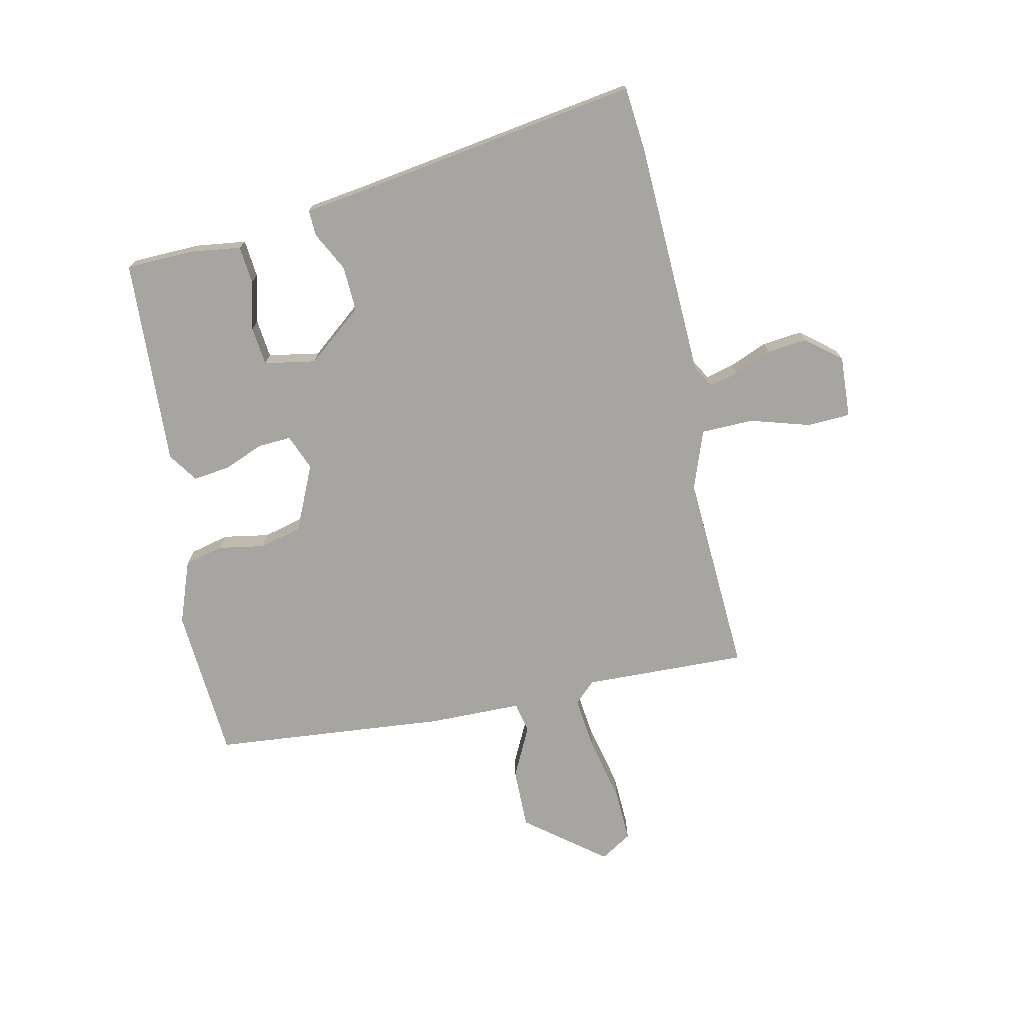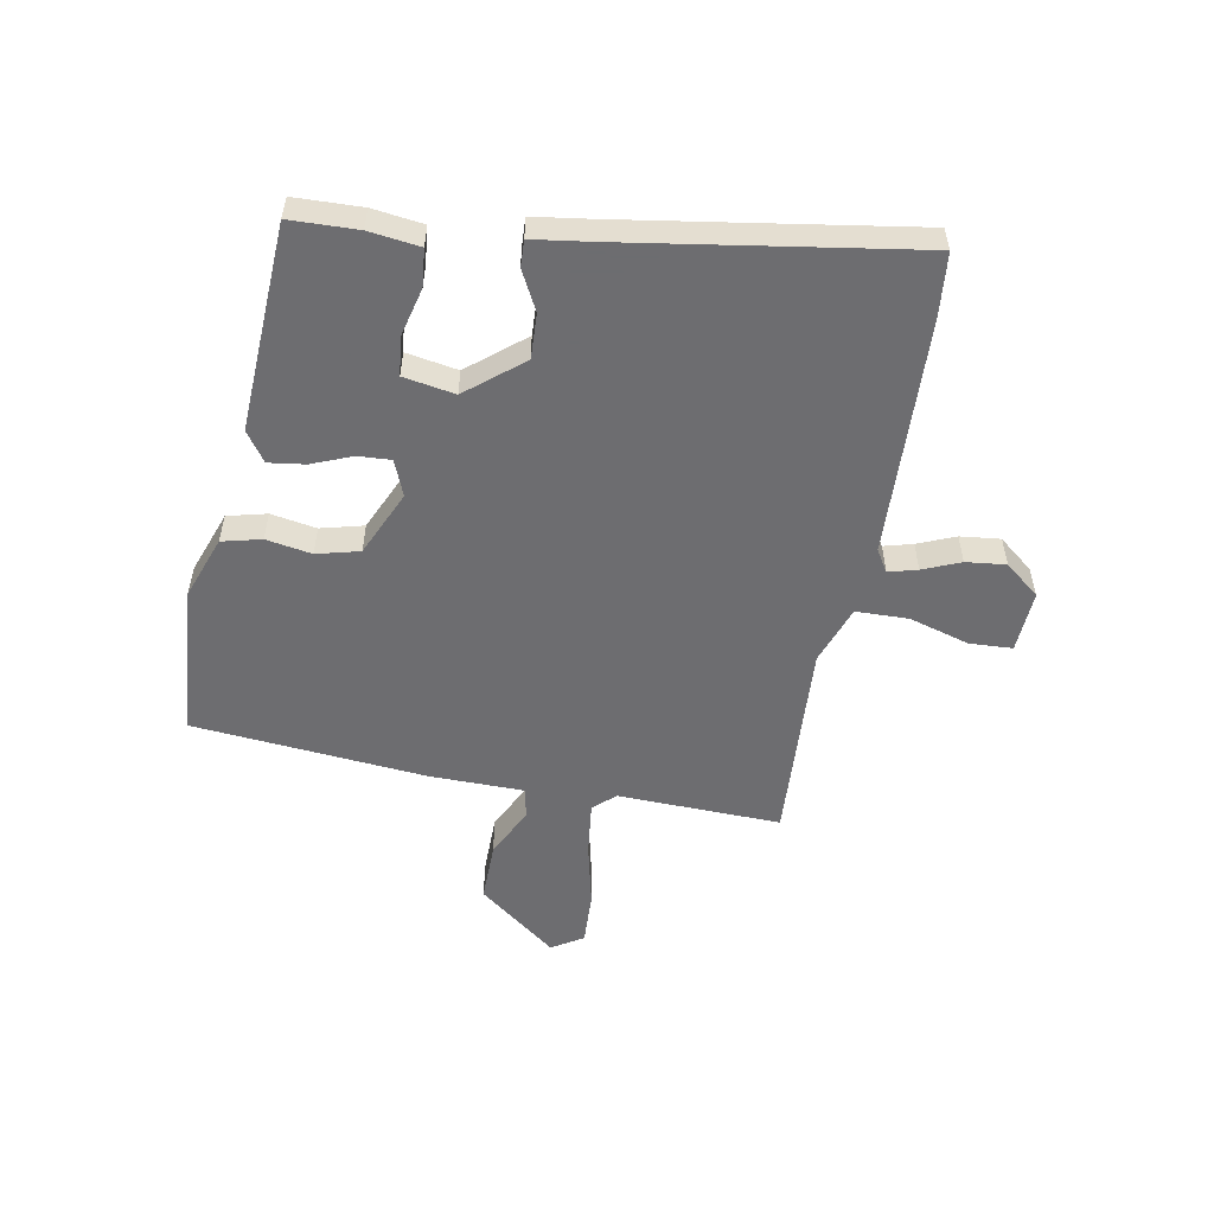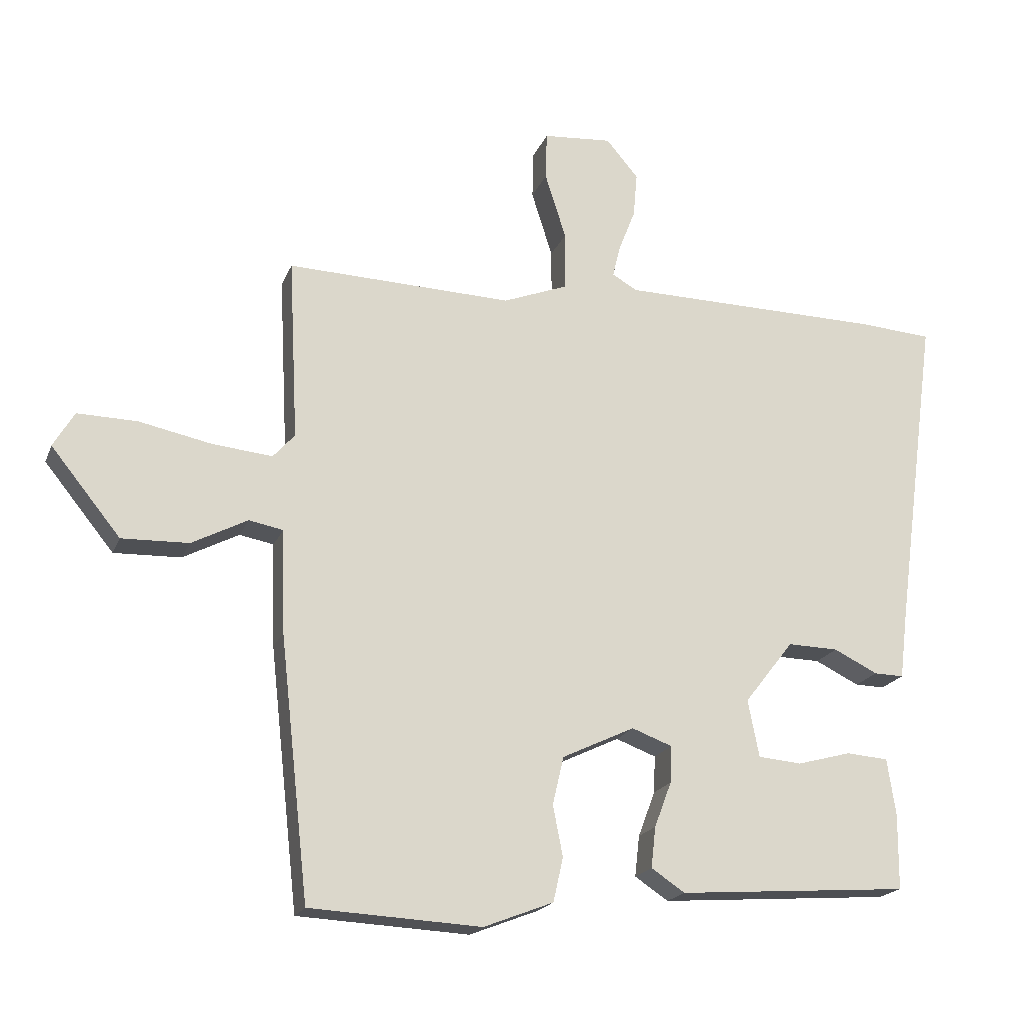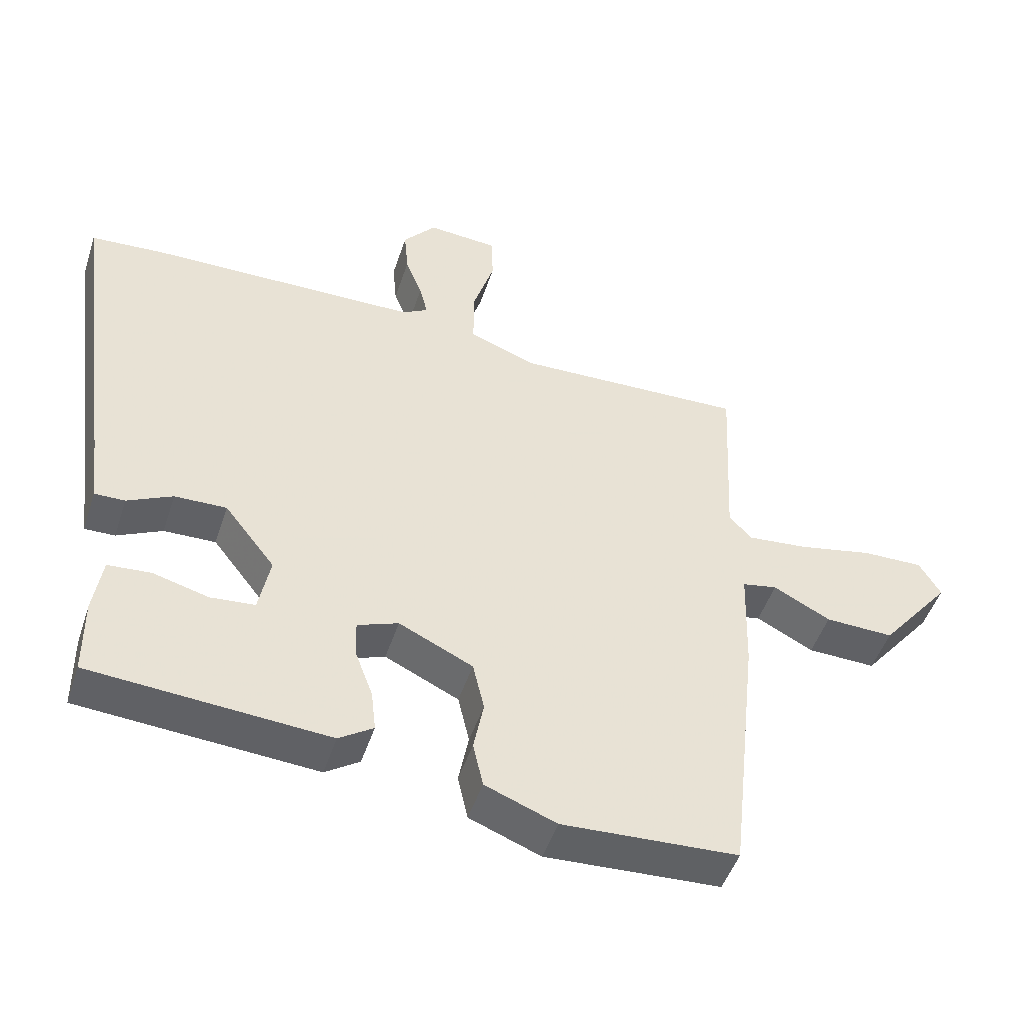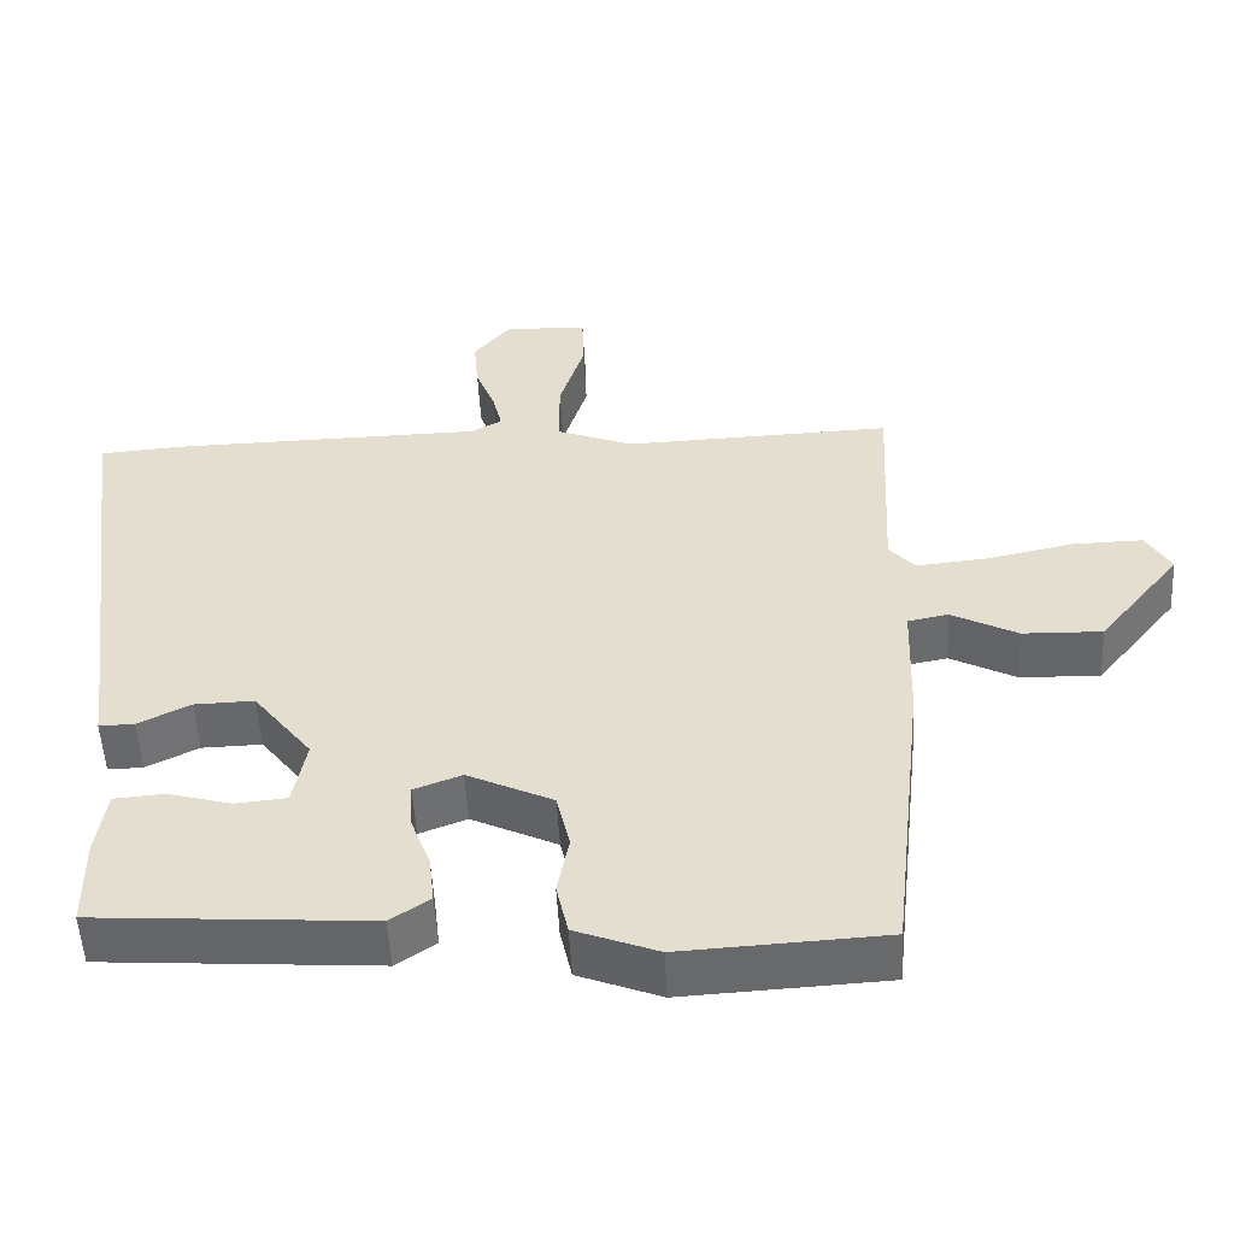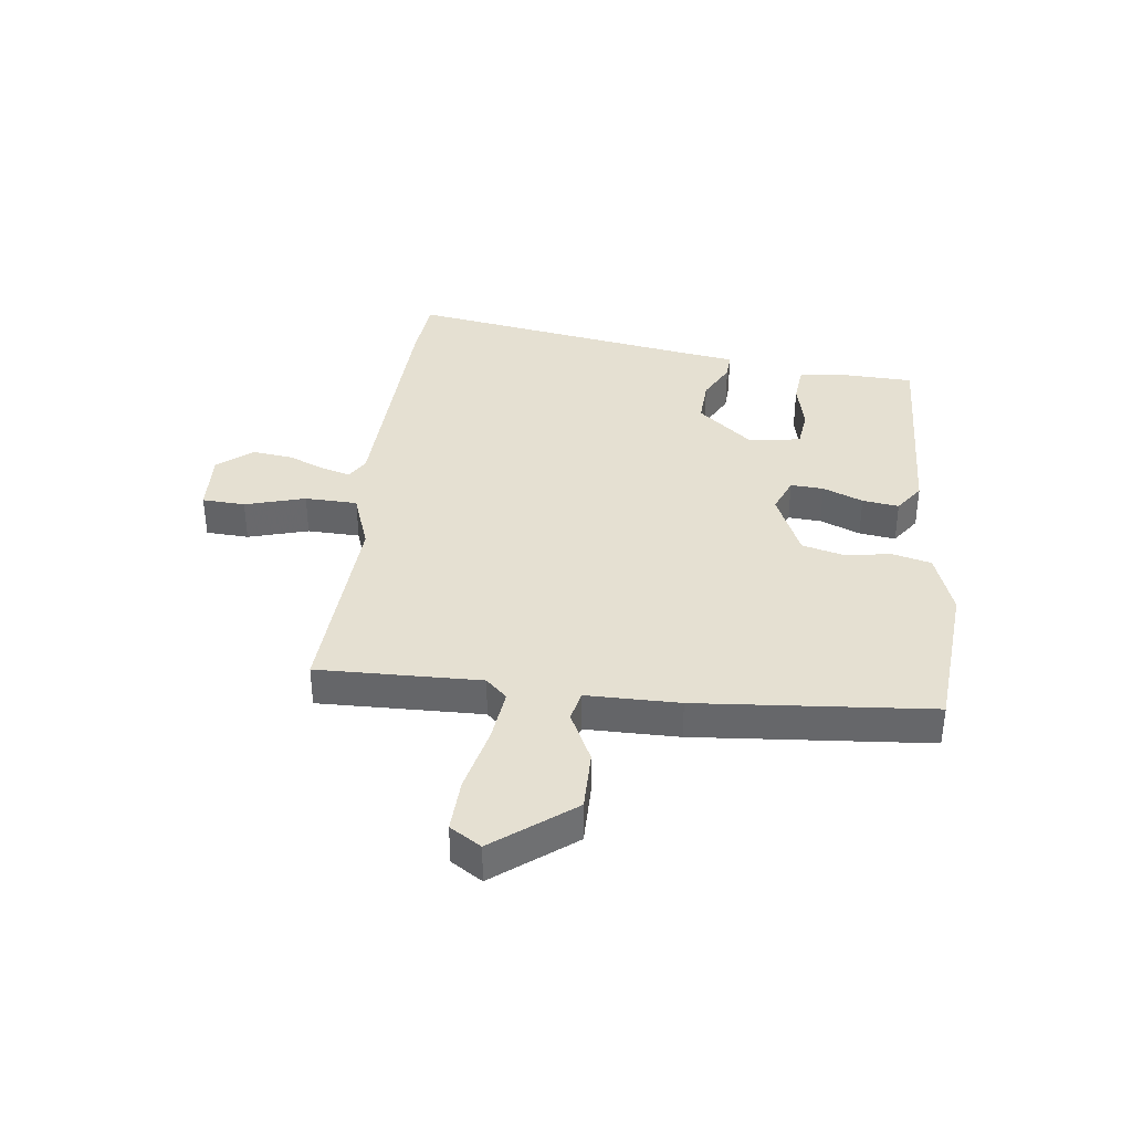
<metadata>
{"format":"obj","ext":"obj","renderer":"f3d","projection":"perspective","resolution":1024,"background":"white","views":[{"elev":-73.7,"azim":-76.7,"up":"+Y"},{"elev":-54.1,"azim":-99.2,"up":"+Y"},{"elev":-19.3,"azim":162.6,"up":"+Z"},{"elev":-48.5,"azim":-18.0,"up":"+Z"},{"elev":-52.2,"azim":3.0,"up":"+Z"},{"elev":37.6,"azim":98.4,"up":"+Y"}]}
</metadata>
<code>
v -0.581 0.07 0.494
v -0.472 0.07 0.502
v -0.069 0.07 0.509
v -0.031 0.07 0.531
v -0.043 0.07 0.58
v -0.068 0.07 0.644
v -0.074 0.07 0.712
v -0.025 0.07 0.77
v 0.08 0.07 0.762
v 0.082 0.07 0.689
v 0.05 0.07 0.588
v 0.05 0.07 0.499
v 0.149 0.07 0.461
v 0.493 0.07 0.473
v 0.479 0.07 0.196
v 0.512 0.07 0.159
v 0.603 0.07 0.168
v 0.714 0.07 0.191
v 0.805 0.07 0.193
v 0.837 0.07 0.139
v 0.731 0.07 0.008
v 0.629 0.07 0.011
v 0.544 0.07 0.055
v 0.492 0.07 0.045
v 0.487 0.07 -0.113
v 0.443 0.07 -0.51
v 0.182 0.07 -0.524
v 0.076 0.07 -0.483
v 0.061 0.07 -0.416
v 0.076 0.07 -0.339
v 0.059 0.07 -0.266
v -0.051 0.07 -0.214
v -0.112 0.07 -0.237
v -0.11 0.07 -0.293
v -0.084 0.07 -0.362
v -0.077 0.07 -0.424
v -0.128 0.07 -0.458
v -0.48 0.07 -0.433
v -0.481 0.07 -0.318
v -0.468 0.07 -0.232
v -0.404 0.07 -0.227
v -0.322 0.07 -0.249
v -0.256 0.07 -0.243
v -0.239 0.07 -0.156
v -0.314 0.07 -0.06
v -0.391 0.07 -0.062
v -0.458 0.07 -0.095
v -0.503 0.07 -0.096
v -0.515 0.07 0.003
v -0.581 0 0.494
v -0.472 0 0.502
v -0.069 0 0.509
v -0.031 0 0.531
v -0.043 0 0.58
v -0.068 0 0.644
v -0.074 0 0.712
v -0.025 0 0.77
v 0.08 0 0.762
v 0.082 0 0.689
v 0.05 0 0.588
v 0.05 0 0.499
v 0.149 0 0.461
v 0.493 0 0.473
v 0.479 0 0.196
v 0.512 0 0.159
v 0.603 0 0.168
v 0.714 0 0.191
v 0.805 0 0.193
v 0.837 0 0.139
v 0.731 0 0.008
v 0.629 0 0.011
v 0.544 0 0.055
v 0.492 0 0.045
v 0.487 0 -0.113
v 0.443 0 -0.51
v 0.182 0 -0.524
v 0.076 0 -0.483
v 0.061 0 -0.416
v 0.076 0 -0.339
v 0.059 0 -0.266
v -0.051 0 -0.214
v -0.112 0 -0.237
v -0.11 0 -0.293
v -0.084 0 -0.362
v -0.077 0 -0.424
v -0.128 0 -0.458
v -0.48 0 -0.433
v -0.481 0 -0.318
v -0.468 0 -0.232
v -0.404 0 -0.227
v -0.322 0 -0.249
v -0.256 0 -0.243
v -0.239 0 -0.156
v -0.314 0 -0.06
v -0.391 0 -0.062
v -0.458 0 -0.095
v -0.503 0 -0.096
v -0.515 0 0.003
f 46 47 48 49
f 1 2 3
f 49 1 3
f 46 49 3
f 45 46 3
f 44 45 3 4
f 43 44 4
f 40 41 42
f 39 40 42
f 38 39 42
f 37 38 42
f 36 37 42
f 35 36 42
f 34 35 42 43
f 33 34 43
f 32 33 43 4
f 28 29 30
f 27 28 30
f 26 27 30
f 25 26 30
f 24 25 30
f 24 30 31
f 21 22 23
f 20 21 23
f 19 20 23
f 18 19 23
f 17 18 23
f 16 17 23 24
f 31 32 4
f 24 31 4
f 16 24 4
f 15 16 4
f 9 10 11
f 8 9 11
f 7 8 11
f 6 7 11
f 5 6 11
f 5 11 12
f 4 5 12
f 15 4 12
f 13 14 15
f 12 13 15
f 98 97 96 95
f 52 51 50
f 52 50 98
f 52 98 95
f 52 95 94
f 53 52 94 93
f 53 93 92
f 91 90 89
f 91 89 88
f 91 88 87
f 91 87 86
f 91 86 85
f 91 85 84
f 92 91 84 83
f 92 83 82
f 53 92 82 81
f 79 78 77
f 79 77 76
f 79 76 75
f 79 75 74
f 79 74 73
f 80 79 73
f 72 71 70
f 72 70 69
f 72 69 68
f 72 68 67
f 72 67 66
f 73 72 66 65
f 53 81 80
f 53 80 73
f 53 73 65
f 53 65 64
f 60 59 58
f 60 58 57
f 60 57 56
f 60 56 55
f 60 55 54
f 61 60 54
f 61 54 53
f 61 53 64
f 64 63 62
f 64 62 61
f 1 50 51 2
f 2 51 52 3
f 3 52 53 4
f 4 53 54 5
f 5 54 55 6
f 6 55 56 7
f 7 56 57 8
f 8 57 58 9
f 9 58 59 10
f 10 59 60 11
f 11 60 61 12
f 12 61 62 13
f 13 62 63 14
f 14 63 64 15
f 15 64 65 16
f 16 65 66 17
f 17 66 67 18
f 18 67 68 19
f 19 68 69 20
f 20 69 70 21
f 21 70 71 22
f 22 71 72 23
f 23 72 73 24
f 24 73 74 25
f 25 74 75 26
f 26 75 76 27
f 27 76 77 28
f 28 77 78 29
f 29 78 79 30
f 30 79 80 31
f 31 80 81 32
f 32 81 82 33
f 33 82 83 34
f 34 83 84 35
f 35 84 85 36
f 36 85 86 37
f 37 86 87 38
f 38 87 88 39
f 39 88 89 40
f 40 89 90 41
f 41 90 91 42
f 42 91 92 43
f 43 92 93 44
f 44 93 94 45
f 45 94 95 46
f 46 95 96 47
f 47 96 97 48
f 48 97 98 49
f 49 98 50 1

</code>
